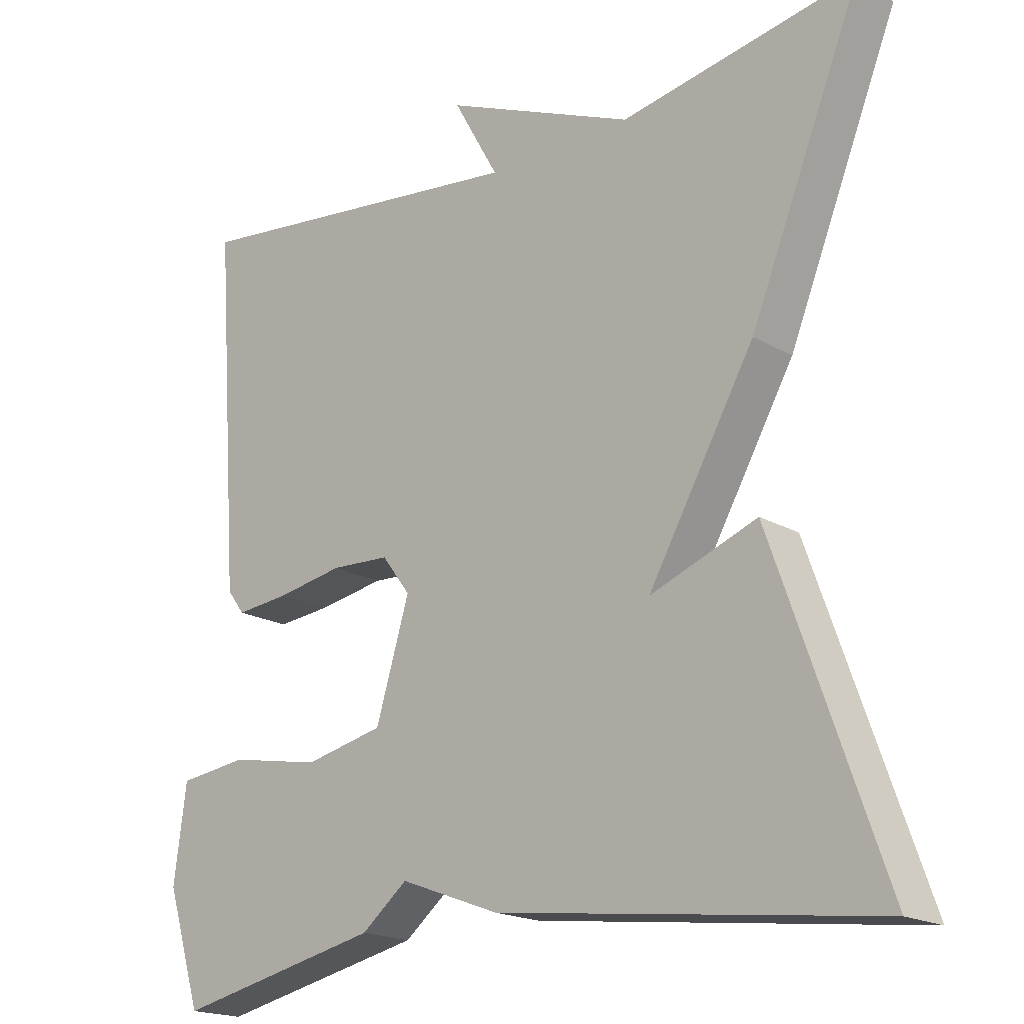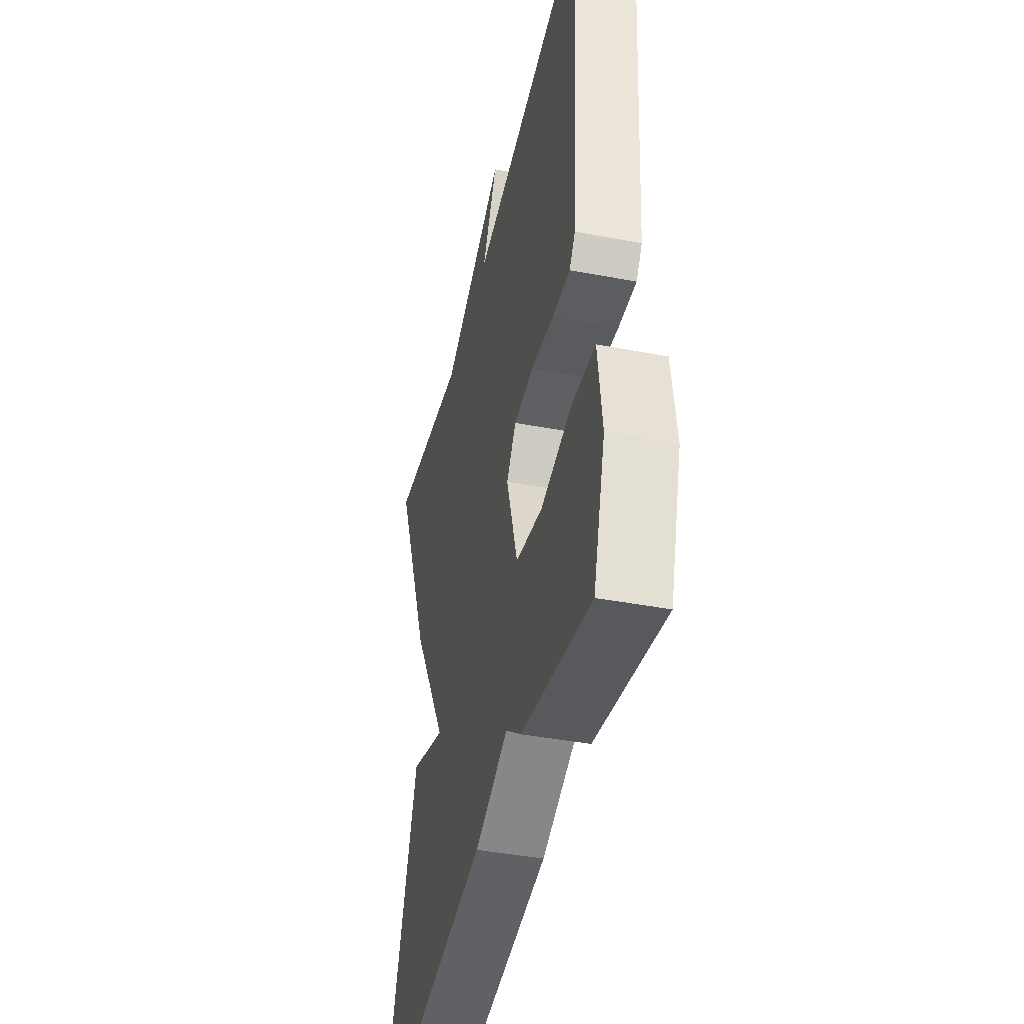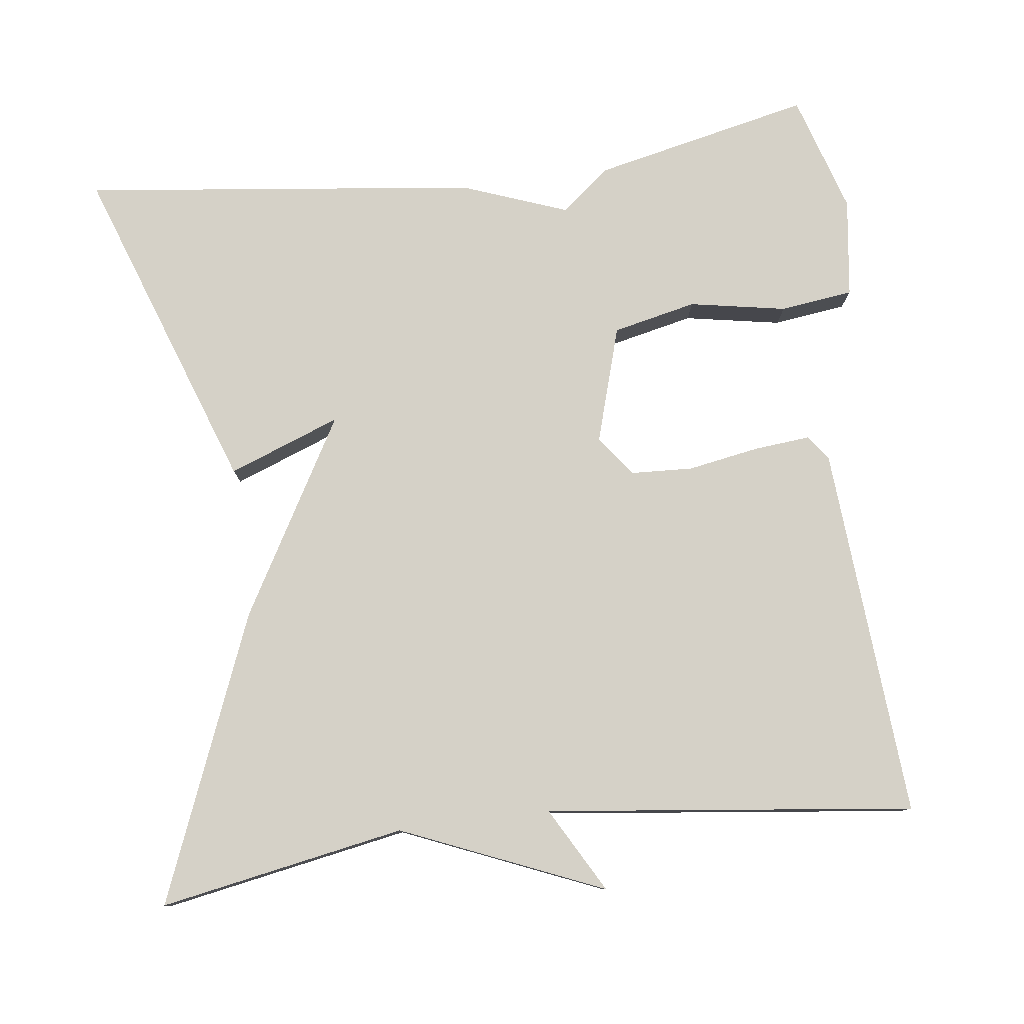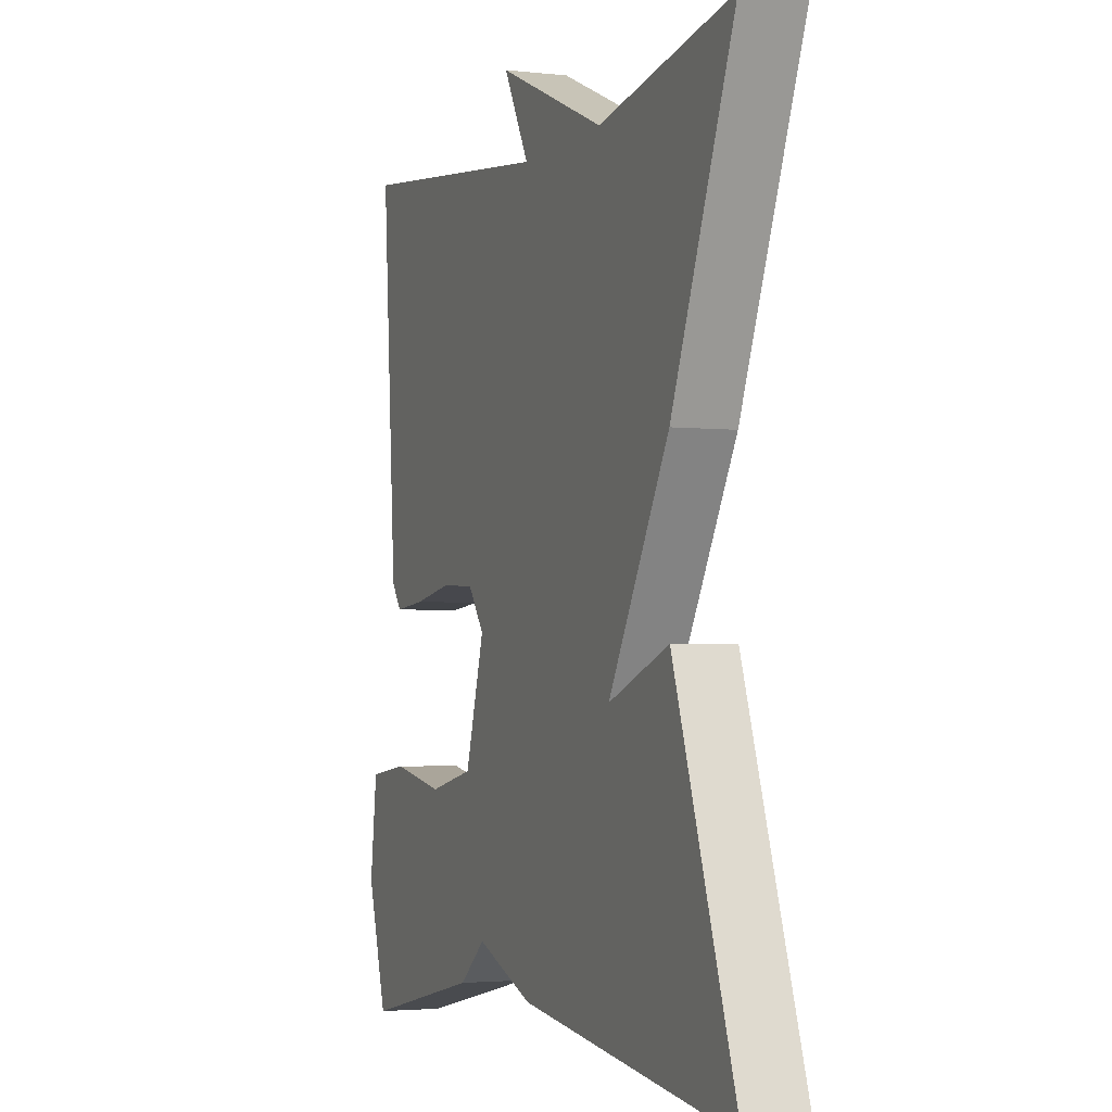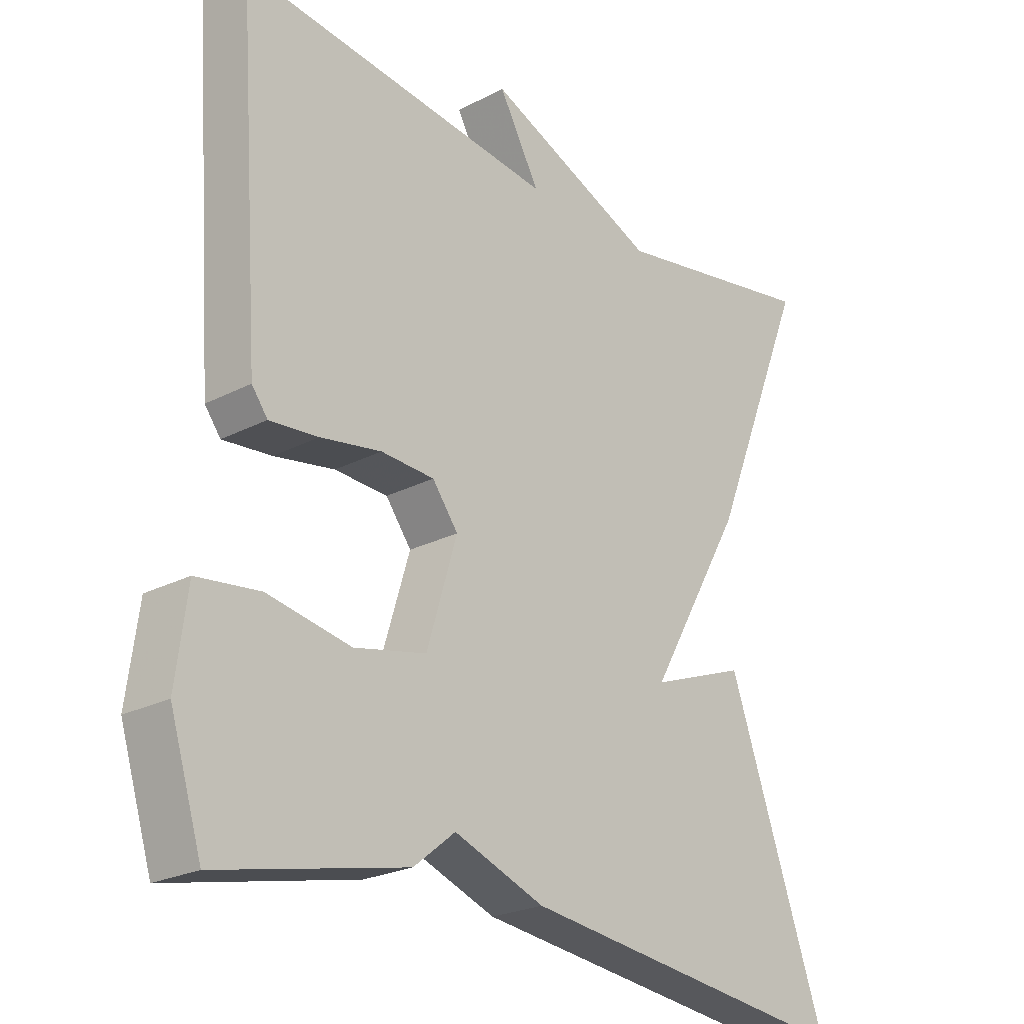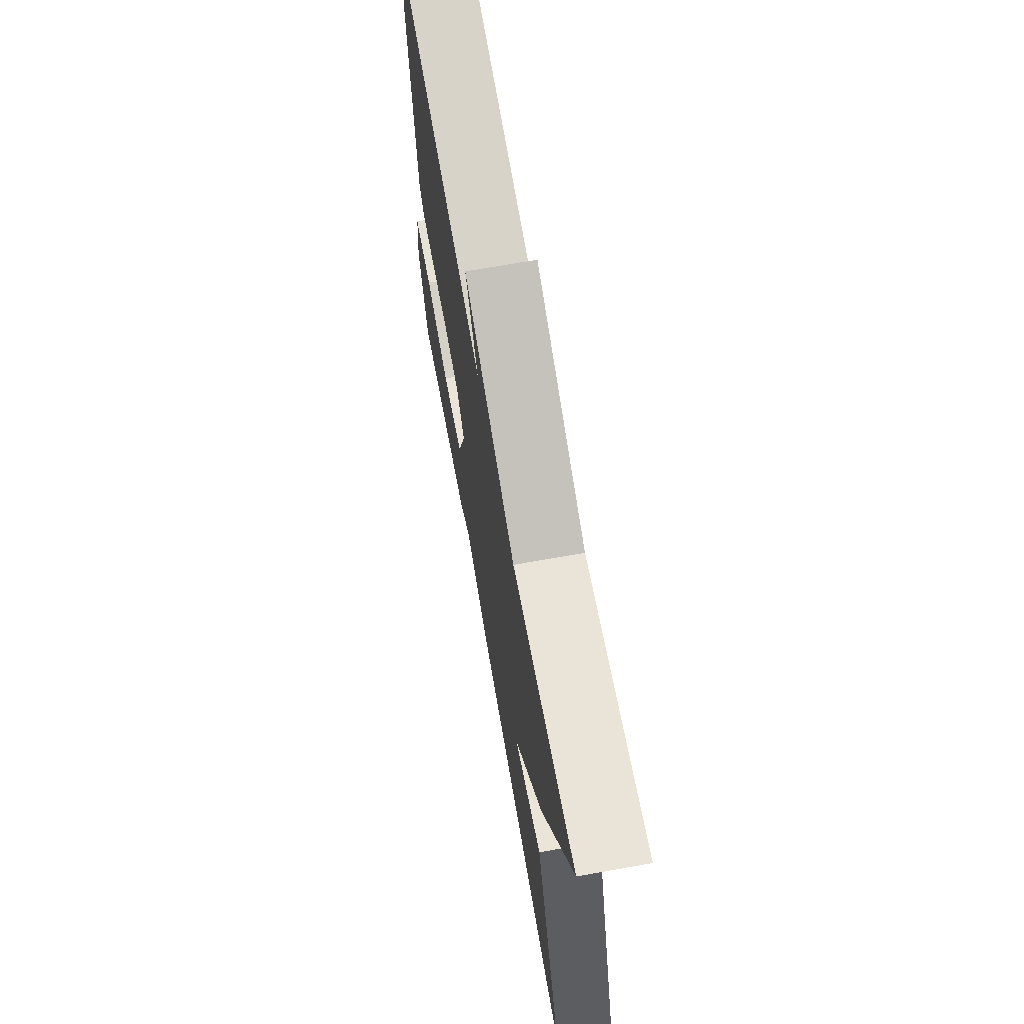
<metadata>
{"format":"obj","ext":"obj","renderer":"f3d","projection":"perspective","resolution":1024,"background":"white","views":[{"elev":-18.7,"azim":-138.0,"up":"+Z"},{"elev":-42.1,"azim":77.2,"up":"+Z"},{"elev":79.2,"azim":-7.3,"up":"+Y"},{"elev":-2.8,"azim":-111.6,"up":"+Z"},{"elev":-23.6,"azim":131.1,"up":"+Z"},{"elev":69.8,"azim":-100.1,"up":"+Z"}]}
</metadata>
<code>
v -0.5 0.07 -0.5
v -0.349 0.07 -0.072
v -0.203 0.07 -0.127
v -0.349 0.07 0.128
v -0.5 0.07 0.5
v -0.18 0.07 0.442
v 0.082 0.07 0.553
v 0.02 0.07 0.442
v 0.5 0.07 0.5
v 0.465 0.07 0.013
v 0.441 0.07 -0.019
v 0.367 0.07 -0.012
v 0.275 0.07 0.004
v 0.194 0.07 0
v 0.155 0.07 -0.052
v 0.201 0.07 -0.204
v 0.31 0.07 -0.228
v 0.436 0.07 -0.205
v 0.531 0.07 -0.217
v 0.548 0.07 -0.346
v 0.5 0.07 -0.5
v 0.216 0.07 -0.438
v 0.153 0.07 -0.387
v 0.016 0.07 -0.438
v -0.5 0 -0.5
v -0.349 0 -0.072
v -0.203 0 -0.127
v -0.349 0 0.128
v -0.5 0 0.5
v -0.18 0 0.442
v 0.082 0 0.553
v 0.02 0 0.442
v 0.5 0 0.5
v 0.465 0 0.013
v 0.441 0 -0.019
v 0.367 0 -0.012
v 0.275 0 0.004
v 0.194 0 0
v 0.155 0 -0.052
v 0.201 0 -0.204
v 0.31 0 -0.228
v 0.436 0 -0.205
v 0.531 0 -0.217
v 0.548 0 -0.346
v 0.5 0 -0.5
v 0.216 0 -0.438
v 0.153 0 -0.387
v 0.016 0 -0.438
f 1 2 3
f 24 1 3
f 23 24 3
f 21 22 23
f 20 21 23
f 19 20 23
f 18 19 23
f 17 18 23
f 16 17 23 3
f 4 5 6
f 3 4 6
f 16 3 6
f 15 16 6
f 14 15 6
f 13 14 6
f 11 12 13
f 10 11 13
f 9 10 13
f 8 9 13
f 8 13 6
f 6 7 8
f 27 26 25
f 27 25 48
f 27 48 47
f 47 46 45
f 47 45 44
f 47 44 43
f 47 43 42
f 47 42 41
f 27 47 41 40
f 30 29 28
f 30 28 27
f 30 27 40
f 30 40 39
f 30 39 38
f 30 38 37
f 37 36 35
f 37 35 34
f 37 34 33
f 37 33 32
f 30 37 32
f 32 31 30
f 1 25 26 2
f 2 26 27 3
f 3 27 28 4
f 4 28 29 5
f 5 29 30 6
f 6 30 31 7
f 7 31 32 8
f 8 32 33 9
f 9 33 34 10
f 10 34 35 11
f 11 35 36 12
f 12 36 37 13
f 13 37 38 14
f 14 38 39 15
f 15 39 40 16
f 16 40 41 17
f 17 41 42 18
f 18 42 43 19
f 19 43 44 20
f 20 44 45 21
f 21 45 46 22
f 22 46 47 23
f 23 47 48 24
f 24 48 25 1

</code>
